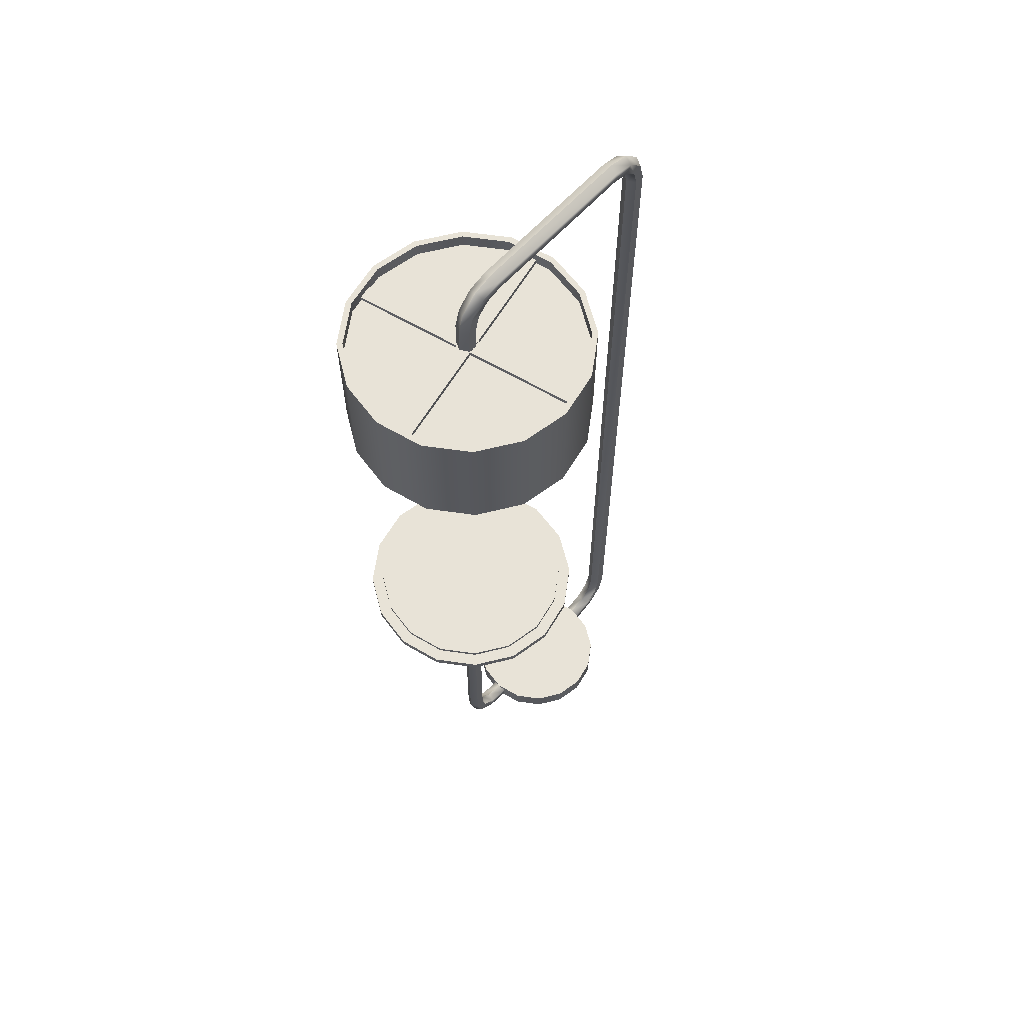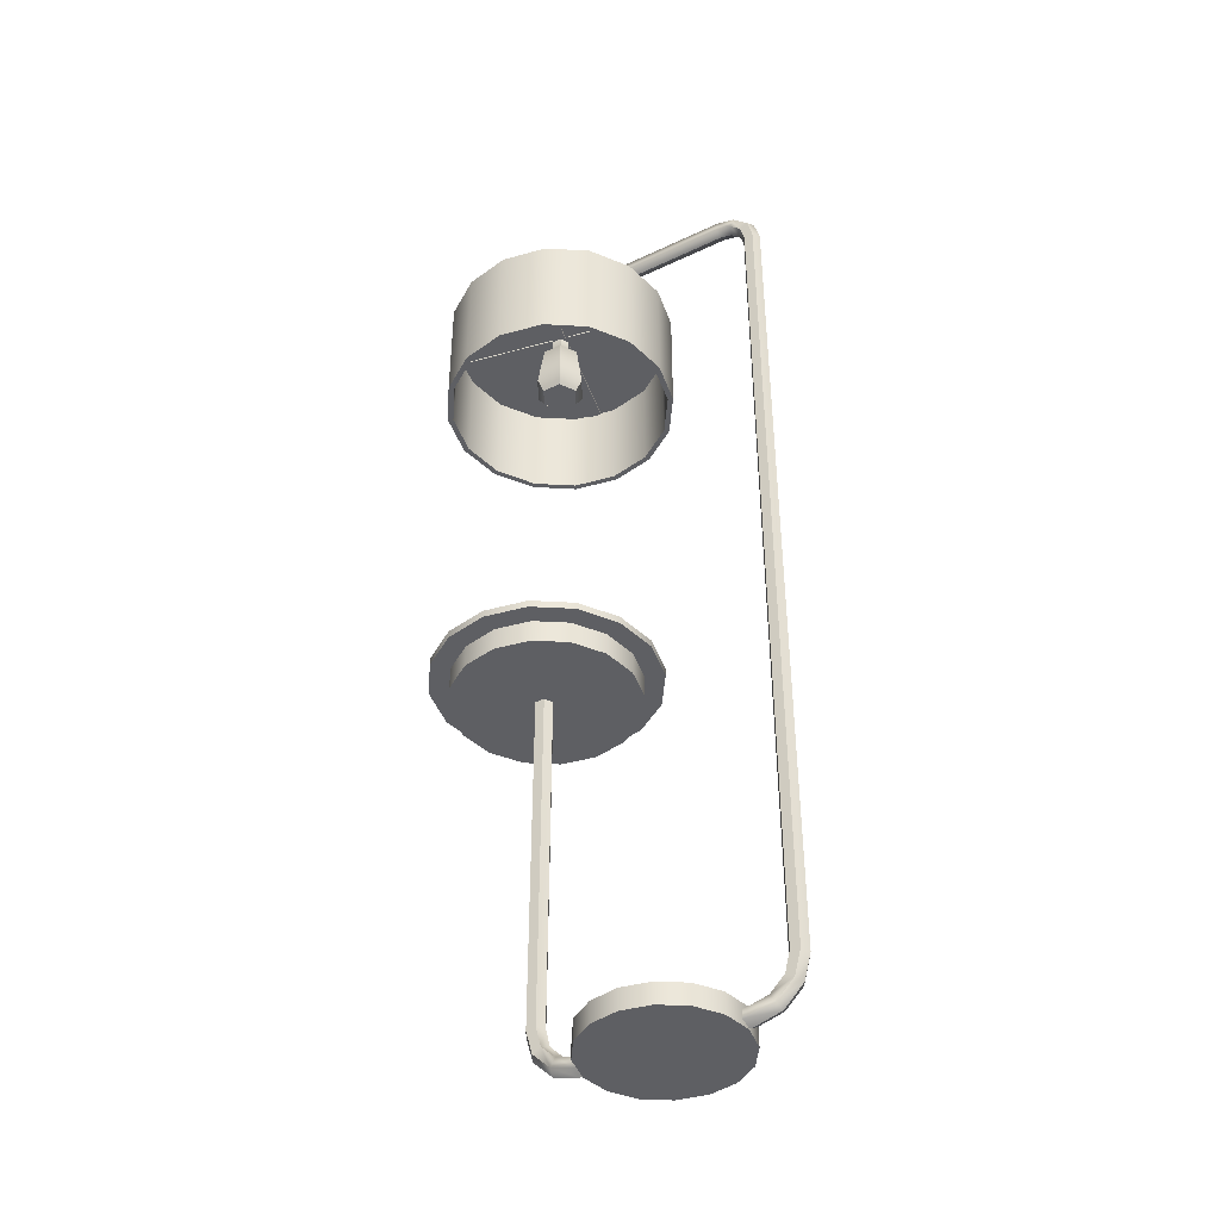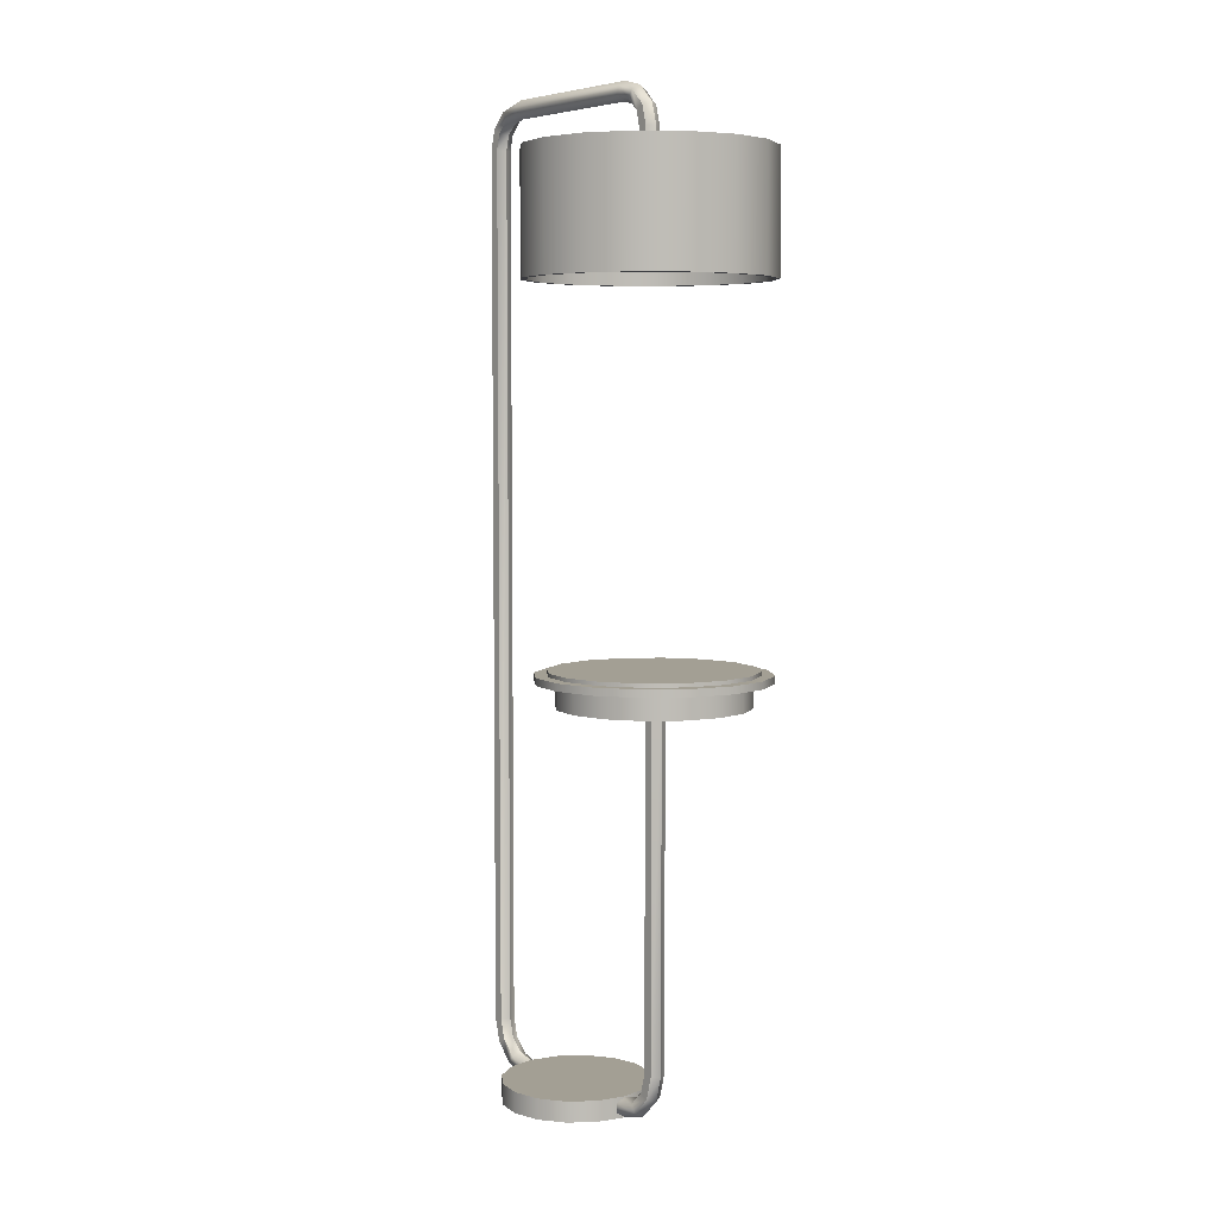
<metadata>
{"format":"obj","ext":"obj","renderer":"f3d","projection":"perspective","resolution":1024,"background":"white","views":[{"elev":62.3,"azim":-48.0,"up":"+Y"},{"elev":-41.4,"azim":29.9,"up":"+Y"},{"elev":5.3,"azim":-128.1,"up":"+Y"}]}
</metadata>
<code>
o floor_lamp.002
v -0.2278 -1.051 -0.3908
v -0.2278 -1.02 -0.4233
v -0.3766 -1.051 -0.3611
v -0.3891 -1.02 -0.3912
v -0.5028 -1.051 -0.2768
v -0.5258 -1.02 -0.2999
v -0.5871 -1.051 -0.1507
v -0.6172 -1.02 -0.1631
v -0.6167 -1.051 -0.001813
v -0.6493 -1.02 -0.001813
v -0.5871 -1.051 0.147
v -0.6172 -1.02 0.1595
v -0.5028 -1.051 0.2732
v -0.5258 -1.02 0.2962
v -0.3766 -1.051 0.3575
v -0.3891 -1.02 0.3876
v -0.2278 -1.051 0.3871
v -0.2278 -1.02 0.4197
v -0.07893 -1.051 0.3575
v -0.06646 -1.02 0.3876
v 0.04725 -1.051 0.2732
v 0.07028 -1.02 0.2962
v 0.1316 -1.051 0.147
v 0.1617 -1.02 0.1595
v 0.1612 -1.051 -0.001813
v 0.1937 -1.02 -0.001813
v 0.1316 -1.051 -0.1507
v 0.1617 -1.02 -0.1631
v 0.04725 -1.051 -0.2768
v 0.07028 -1.02 -0.2999
v -0.07893 -1.051 -0.3611
v -0.06646 -1.02 -0.3912
v -0.4085 -1.02 -0.4381
v -0.2278 -1.02 -0.4741
v -0.5617 -1.02 -0.3358
v -0.6641 -1.02 -0.1825
v -0.7001 -1.02 -0.001813
v -0.6641 -1.02 0.1789
v -0.5617 -1.02 0.3321
v -0.4085 -1.02 0.4345
v -0.2278 -1.02 0.4705
v -0.04704 -1.02 0.4345
v 0.1062 -1.02 0.3321
v 0.2086 -1.02 0.1789
v 0.2445 -1.02 -0.001813
v 0.2086 -1.02 -0.1825
v 0.1062 -1.02 -0.3358
v -0.04704 -1.02 -0.4381
v -0.3891 -1.004 -0.3912
v -0.2278 -1.004 -0.4233
v -0.5258 -1.004 -0.2999
v -0.6172 -1.004 -0.1631
v -0.6493 -1.004 -0.001813
v -0.6172 -1.004 0.1595
v -0.5258 -1.004 0.2962
v -0.3891 -1.004 0.3876
v -0.2278 -1.004 0.4197
v -0.06646 -1.004 0.3876
v 0.07028 -1.004 0.2962
v 0.1617 -1.004 0.1595
v 0.1937 -1.004 -0.001813
v 0.1617 -1.004 -0.1631
v 0.07028 -1.004 -0.2999
v -0.06646 -1.004 -0.3912
v -0.2278 -1.051 -0.4741
v -0.4085 -1.051 -0.4381
v -0.5617 -1.051 -0.3358
v -0.6641 -1.051 -0.1825
v -0.7001 -1.051 -0.001813
v -0.6641 -1.051 0.1789
v -0.5617 -1.051 0.3321
v -0.4085 -1.051 0.4345
v -0.2278 -1.051 0.4705
v -0.04704 -1.051 0.4345
v 0.1062 -1.051 0.3321
v 0.2086 -1.051 0.1789
v 0.2445 -1.051 -0.001813
v 0.2086 -1.051 -0.1825
v 0.1062 -1.051 -0.3358
v -0.04704 -1.051 -0.4381
v -0.2278 -1.149 -0.3908
v -0.3766 -1.149 -0.3611
v -0.5028 -1.149 -0.2768
v -0.5871 -1.149 -0.1507
v -0.6167 -1.149 -0.001813
v -0.5871 -1.149 0.147
v -0.5028 -1.149 0.2732
v -0.3766 -1.149 0.3575
v -0.2278 -1.149 0.3871
v -0.07893 -1.149 0.3575
v 0.04725 -1.149 0.2732
v 0.1316 -1.149 0.147
v 0.1612 -1.149 -0.001813
v 0.1316 -1.149 -0.1507
v 0.04725 -1.149 -0.2768
v -0.07893 -1.149 -0.3611
v -0.1928 0.5049 -0.4772
v -0.1928 1.007 -0.4772
v -0.376 0.5049 -0.4408
v -0.376 1.007 -0.4408
v -0.5313 0.5049 -0.337
v -0.5313 1.007 -0.337
v -0.635 0.5049 -0.1818
v -0.635 1.007 -0.1818
v -0.6714 0.5049 0.001383
v -0.6714 1.007 0.001383
v -0.635 0.5049 0.1845
v -0.635 1.007 0.1845
v -0.5313 0.5049 0.3398
v -0.5313 1.007 0.3398
v -0.376 0.5049 0.4436
v -0.376 1.007 0.4436
v -0.1928 0.5049 0.48
v -0.1928 1.007 0.48
v -0.00968 0.5049 0.4436
v -0.00968 1.007 0.4436
v 0.1456 0.5049 0.3398
v 0.1456 1.007 0.3398
v 0.2493 0.5049 0.1845
v 0.2493 1.007 0.1845
v 0.2858 0.5049 0.001383
v 0.2858 1.007 0.001383
v 0.2493 0.5049 -0.1818
v 0.2493 1.007 -0.1818
v 0.1456 0.5049 -0.337
v 0.1456 1.007 -0.337
v -0.00968 0.5049 -0.4408
v -0.00968 1.007 -0.4408
v -0.1928 0.5049 -0.5008
v -0.385 0.5049 -0.4626
v -0.385 1.007 -0.4626
v -0.1928 1.007 -0.5008
v -0.5479 0.5049 -0.3537
v -0.5479 1.007 -0.3537
v -0.6568 0.5049 -0.1908
v -0.6568 1.007 -0.1908
v -0.695 0.5049 0.001383
v -0.695 1.007 0.001383
v -0.6568 0.5049 0.1936
v -0.6568 1.007 0.1936
v -0.5479 0.5049 0.3565
v -0.5479 1.007 0.3565
v -0.385 0.5049 0.4653
v -0.385 1.007 0.4653
v -0.1928 0.5049 0.5035
v -0.1928 1.007 0.5035
v -0.000665 0.5049 0.4653
v -0.000665 1.007 0.4653
v 0.1622 0.5049 0.3565
v 0.1622 1.007 0.3565
v 0.2711 0.5049 0.1936
v 0.2711 1.007 0.1936
v 0.3093 0.5049 0.001383
v 0.3093 1.007 0.001383
v 0.2711 0.5049 -0.1908
v 0.2711 1.007 -0.1908
v 0.1622 0.5049 -0.3537
v 0.1622 1.007 -0.3537
v -0.000665 0.5049 -0.4626
v -0.000665 1.007 -0.4626
v -0.1773 0.9367 0.03281
v -0.2173 0.9367 0.03281
v -0.2373 0.9367 -0.00183
v -0.2173 0.9367 -0.03647
v -0.1773 0.9367 -0.03647
v -0.1573 0.9367 -0.00183
v -0.1775 1.077 0.03281
v -0.2171 1.082 0.03281
v -0.237 1.085 -0.00183
v -0.2171 1.082 -0.03647
v -0.1775 1.077 -0.03647
v -0.1577 1.074 -0.00183
v -0.1596 1.146 0.03281
v -0.1942 1.166 0.03281
v -0.2115 1.176 -0.00183
v -0.1942 1.166 -0.03647
v -0.1596 1.146 -0.03647
v -0.1422 1.136 -0.00183
v -0.1111 1.194 0.03281
v -0.1311 1.229 0.03281
v -0.1411 1.246 -0.00183
v -0.1311 1.229 -0.03647
v -0.1111 1.194 -0.03647
v -0.1011 1.177 -0.00183
v -0.04222 1.212 0.03281
v -0.04744 1.252 0.03281
v -0.05005 1.272 -0.00183
v -0.04744 1.252 -0.03647
v -0.04222 1.212 -0.03647
v -0.03961 1.192 -0.00183
v 0.6286 1.212 0.03281
v 0.6338 1.252 0.03281
v 0.6365 1.272 -0.00183
v 0.6338 1.252 -0.03647
v 0.6286 1.212 -0.03647
v 0.626 1.192 -0.00183
v 0.6975 1.194 0.03281
v 0.7175 1.229 0.03281
v 0.7275 1.246 -0.00183
v 0.7175 1.229 -0.03647
v 0.6975 1.194 -0.03647
v 0.6875 1.177 -0.00183
v 0.746 1.146 0.03281
v 0.7806 1.166 0.03281
v 0.7979 1.176 -0.00183
v 0.7806 1.166 -0.03647
v 0.746 1.146 -0.03647
v 0.7286 1.136 -0.00183
v 0.7639 1.077 0.03281
v 0.8035 1.082 0.03281
v 0.8234 1.085 -0.00183
v 0.8035 1.082 -0.03647
v 0.7639 1.077 -0.03647
v 0.7441 1.074 -0.00183
v 0.7639 -2.611 0.03281
v 0.8035 -2.616 0.03281
v 0.8234 -2.619 -0.001831
v 0.8035 -2.616 -0.03647
v 0.7639 -2.611 -0.03647
v 0.7441 -2.608 -0.001831
v 0.7417 -2.696 0.03281
v 0.7764 -2.716 0.03281
v 0.7937 -2.726 -0.001831
v 0.7764 -2.716 -0.03647
v 0.7417 -2.696 -0.03647
v 0.7244 -2.686 -0.001831
v 0.6816 -2.756 0.03281
v 0.7016 -2.79 0.03281
v 0.7116 -2.808 -0.001831
v 0.7016 -2.79 -0.03647
v 0.6816 -2.756 -0.03647
v 0.6716 -2.738 -0.001831
v 0.5969 -2.778 0.03281
v 0.6021 -2.817 0.03281
v 0.6047 -2.837 -0.001831
v 0.6021 -2.817 -0.03647
v 0.5969 -2.778 -0.03647
v 0.5943 -2.758 -0.001831
v -0.05058 -2.778 0.03281
v -0.05581 -2.817 0.03281
v -0.05842 -2.837 -0.001831
v -0.05581 -2.817 -0.03647
v -0.05058 -2.778 -0.03647
v -0.04797 -2.758 -0.001831
v -0.1353 -2.756 0.03281
v -0.1553 -2.79 0.03281
v -0.1653 -2.808 -0.001831
v -0.1553 -2.79 -0.03647
v -0.1353 -2.756 -0.03647
v -0.1253 -2.738 -0.001831
v -0.1954 -2.696 0.03281
v -0.23 -2.716 0.03281
v -0.2474 -2.726 -0.001831
v -0.23 -2.716 -0.03647
v -0.1954 -2.696 -0.03647
v -0.1781 -2.686 -0.001831
v -0.2176 -2.611 0.03281
v -0.2572 -2.616 0.03281
v -0.2771 -2.619 -0.001831
v -0.2572 -2.616 -0.03647
v -0.2176 -2.611 -0.03647
v -0.1977 -2.608 -0.001831
v -0.2174 -1.045 0.03281
v -0.2574 -1.045 0.03281
v -0.2774 -1.045 -0.00183
v -0.2574 -1.045 -0.03647
v -0.2174 -1.045 -0.03647
v -0.1974 -1.045 -0.00183
v -0.2552 0.9342 -0.4648
v -0.2552 0.9693 -0.4648
v -0.3136 0.9342 -0.4532
v -0.3136 0.9693 -0.4532
v -0.659 0.9378 0.06373
v -0.659 0.9729 0.06373
v -0.6474 0.9378 0.1222
v -0.6474 0.9729 0.1222
v -0.1305 0.9342 0.4676
v -0.1305 0.9693 0.4676
v -0.07202 0.9342 0.456
v -0.07202 0.9693 0.456
v 0.2734 0.9378 -0.06096
v 0.2734 0.9729 -0.06096
v 0.2617 0.9378 -0.1194
v 0.2617 0.9729 -0.1194
v -0.1928 0.9431 -0.4772
v -0.376 0.9431 -0.4408
v -0.5313 0.9431 -0.337
v -0.635 0.9431 -0.1818
v -0.6714 0.9431 0.001383
v -0.635 0.9431 0.1845
v -0.5313 0.9431 0.3398
v -0.376 0.9431 0.4436
v -0.1928 0.9431 0.48
v -0.00968 0.9431 0.4436
v 0.1456 0.9431 0.3398
v 0.2493 0.9431 0.1845
v 0.2858 0.9431 0.001383
v 0.2493 0.9431 -0.1818
v 0.1456 0.9431 -0.337
v -0.00968 0.9431 -0.4408
v -0.376 0.9523 -0.4408
v -0.1928 0.9523 -0.4772
v -0.5313 0.9523 -0.337
v -0.635 0.9523 -0.1818
v -0.6714 0.9523 0.001383
v -0.635 0.9523 0.1845
v -0.5313 0.9523 0.3398
v -0.376 0.9523 0.4436
v -0.1928 0.9523 0.48
v -0.00968 0.9523 0.4436
v 0.1456 0.9523 0.3398
v 0.2493 0.9523 0.1845
v 0.2858 0.9523 0.001383
v 0.2493 0.9523 -0.1818
v 0.1456 0.9523 -0.337
v -0.00968 0.9523 -0.4408
v -0.1772 0.9367 0.03281
v -0.2172 0.9367 0.03281
v -0.2372 0.9367 -0.00183
v -0.2172 0.9367 -0.03647
v -0.1772 0.9367 -0.03647
v -0.1572 0.9367 -0.00183
v -0.1772 0.8925 0.03281
v -0.2172 0.8925 0.03281
v -0.2372 0.8925 -0.00183
v -0.2172 0.8925 -0.03647
v -0.1772 0.8925 -0.03647
v -0.1572 0.8925 -0.00183
v -0.1554 0.8438 0.07057
v -0.1136 0.8438 -0.00183
v -0.239 0.8438 0.07057
v -0.2808 0.8438 -0.00183
v -0.239 0.8438 -0.07423
v -0.1554 0.8438 -0.07423
v -0.1406 0.6381 0.09625
v -0.08396 0.6381 -0.00183
v -0.2538 0.6381 0.09625
v -0.3105 0.6381 -0.00183
v -0.2538 0.6381 -0.09991
v -0.1406 0.6381 -0.09991
v -0.1564 0.5895 0.06885
v -0.1156 0.5895 -0.00183
v -0.238 0.5895 0.06885
v -0.2788 0.5895 -0.00183
v -0.238 0.5895 -0.07251
v -0.1564 0.5895 -0.07251
v 0.1498 -2.754 -0.293
v 0.2705 -2.754 -0.317
v 0.04758 -2.754 -0.2247
v -0.02075 -2.754 -0.1224
v -0.04475 -2.754 -0.001813
v -0.02075 -2.754 0.1188
v 0.04758 -2.754 0.2211
v 0.1498 -2.754 0.2894
v 0.2705 -2.754 0.3134
v 0.3911 -2.754 0.2894
v 0.4933 -2.754 0.2211
v 0.5617 -2.754 0.1188
v 0.5857 -2.754 -0.001813
v 0.5617 -2.754 -0.1224
v 0.4933 -2.754 -0.2247
v 0.3911 -2.754 -0.293
v 0.1498 -2.841 -0.293
v 0.2705 -2.841 -0.317
v 0.04758 -2.841 -0.2247
v -0.02075 -2.841 -0.1224
v -0.04475 -2.841 -0.001813
v -0.02075 -2.841 0.1188
v 0.04758 -2.841 0.2211
v 0.1498 -2.841 0.2894
v 0.2705 -2.841 0.3134
v 0.3911 -2.841 0.2894
v 0.4933 -2.841 0.2211
v 0.5617 -2.841 0.1188
v 0.5857 -2.841 -0.001813
v 0.5617 -2.841 -0.1224
v 0.4933 -2.841 -0.2247
v 0.3911 -2.841 -0.293
f 65 66 33 34
f 66 67 35 33
f 67 68 36 35
f 68 69 37 36
f 69 70 38 37
f 70 71 39 38
f 71 72 40 39
f 72 73 41 40
f 73 74 42 41
f 74 75 43 42
f 75 76 44 43
f 76 77 45 44
f 77 78 46 45
f 78 79 47 46
f 26 61 60 24
f 79 80 48 47
f 80 65 34 48
f 27 94 95 29
f 2 34 33 4
f 4 33 35 6
f 6 35 36 8
f 8 36 37 10
f 10 37 38 12
f 12 38 39 14
f 14 39 40 16
f 16 40 41 18
f 18 41 42 20
f 20 42 43 22
f 22 43 44 24
f 24 44 45 26
f 26 45 46 28
f 28 46 47 30
f 30 47 48 32
f 32 48 34 2
f 49 51 52 53 54 55 56 57 58 59 60 61 62 63 64 50
f 12 54 53 10
f 28 62 61 26
f 14 55 54 12
f 30 63 62 28
f 16 56 55 14
f 32 64 63 30
f 18 57 56 16
f 4 49 50 2
f 2 50 64 32
f 20 58 57 18
f 6 51 49 4
f 22 59 58 20
f 8 52 51 6
f 24 60 59 22
f 10 53 52 8
f 3 66 65 1
f 5 67 66 3
f 7 68 67 5
f 9 69 68 7
f 11 70 69 9
f 13 71 70 11
f 15 72 71 13
f 17 73 72 15
f 19 74 73 17
f 21 75 74 19
f 23 76 75 21
f 25 77 76 23
f 27 78 77 25
f 29 79 78 27
f 31 80 79 29
f 1 65 80 31
f 81 96 95 94 93 92 91 90 89 88 87 86 85 84 83 82
f 13 87 88 15
f 29 95 96 31
f 15 88 89 17
f 1 81 82 3
f 31 96 81 1
f 17 89 90 19
f 3 82 83 5
f 19 90 91 21
f 5 83 84 7
f 21 91 92 23
f 7 84 85 9
f 23 92 93 25
f 9 85 86 11
f 25 93 94 27
f 11 86 87 13
f 129 130 131 132
f 130 133 134 131
f 133 135 136 134
f 135 137 138 136
f 137 139 140 138
f 139 141 142 140
f 141 143 144 142
f 143 145 146 144
f 145 147 148 146
f 147 149 150 148
f 149 151 152 150
f 151 153 154 152
f 153 155 156 154
f 155 157 158 156
f 128 127 125 126
f 157 159 160 158
f 159 129 132 160
f 98 97 127 128
f 99 130 129 97
f 98 132 131 100
f 101 133 130 99
f 100 131 134 102
f 103 135 133 101
f 102 134 136 104
f 105 137 135 103
f 104 136 138 106
f 107 139 137 105
f 106 138 140 108
f 109 141 139 107
f 108 140 142 110
f 111 143 141 109
f 110 142 144 112
f 113 145 143 111
f 112 144 146 114
f 115 147 145 113
f 114 146 148 116
f 117 149 147 115
f 116 148 150 118
f 119 151 149 117
f 118 150 152 120
f 121 153 151 119
f 120 152 154 122
f 123 155 153 121
f 122 154 156 124
f 125 157 155 123
f 124 156 158 126
f 127 159 157 125
f 126 158 160 128
f 97 129 159 127
f 128 160 132 98
f 126 125 123 124
f 124 123 121 122
f 122 121 119 120
f 120 119 117 118
f 118 117 115 116
f 116 115 113 114
f 114 113 111 112
f 112 111 109 110
f 110 109 107 108
f 108 107 105 106
f 106 105 103 104
f 104 103 101 102
f 102 101 99 100
f 100 99 97 98
f 161 166 172 167
f 162 161 167 168
f 163 162 168 169
f 164 163 169 170
f 165 164 170 171
f 166 165 171 172
f 167 172 178 173
f 168 167 173 174
f 169 168 174 175
f 170 169 175 176
f 171 170 176 177
f 172 171 177 178
f 173 178 184 179
f 174 173 179 180
f 175 174 180 181
f 176 175 181 182
f 177 176 182 183
f 178 177 183 184
f 179 184 190 185
f 180 179 185 186
f 181 180 186 187
f 182 181 187 188
f 183 182 188 189
f 184 183 189 190
f 185 190 196 191
f 186 185 191 192
f 187 186 192 193
f 188 187 193 194
f 189 188 194 195
f 190 189 195 196
f 191 196 202 197
f 192 191 197 198
f 193 192 198 199
f 194 193 199 200
f 195 194 200 201
f 196 195 201 202
f 197 202 208 203
f 198 197 203 204
f 199 198 204 205
f 200 199 205 206
f 201 200 206 207
f 202 201 207 208
f 203 208 214 209
f 204 203 209 210
f 205 204 210 211
f 206 205 211 212
f 207 206 212 213
f 208 207 213 214
f 209 214 220 215
f 210 209 215 216
f 211 210 216 217
f 212 211 217 218
f 213 212 218 219
f 214 213 219 220
f 215 220 226 221
f 216 215 221 222
f 217 216 222 223
f 218 217 223 224
f 219 218 224 225
f 220 219 225 226
f 221 226 232 227
f 222 221 227 228
f 223 222 228 229
f 224 223 229 230
f 225 224 230 231
f 226 225 231 232
f 227 232 238 233
f 228 227 233 234
f 229 228 234 235
f 230 229 235 236
f 231 230 236 237
f 232 231 237 238
f 233 238 244 239
f 234 233 239 240
f 235 234 240 241
f 236 235 241 242
f 237 236 242 243
f 238 237 243 244
f 239 244 250 245
f 240 239 245 246
f 241 240 246 247
f 242 241 247 248
f 243 242 248 249
f 244 243 249 250
f 245 250 256 251
f 246 245 251 252
f 247 246 252 253
f 248 247 253 254
f 249 248 254 255
f 250 249 255 256
f 251 256 262 257
f 252 251 257 258
f 253 252 258 259
f 254 253 259 260
f 255 254 260 261
f 256 255 261 262
f 257 262 268 263
f 258 257 263 264
f 259 258 264 265
f 260 259 265 266
f 261 260 266 267
f 262 261 267 268
f 284 282 281 283
f 280 278 277 279
f 276 274 273 275
f 272 270 269 271
f 281 282 276 275
f 282 284 274 276
f 284 283 273 274
f 283 281 275 273
f 277 278 272 271
f 278 280 270 272
f 280 279 269 270
f 279 277 271 269
f 286 285 300 299 298 297 296 295 294 293 292 291 290 289 288 287
f 301 303 304 305 306 307 308 309 310 311 312 313 314 315 316 302
f 292 293 309 308
f 285 286 301 302
f 300 285 302 316
f 293 294 310 309
f 286 287 303 301
f 294 295 311 310
f 287 288 304 303
f 295 296 312 311
f 288 289 305 304
f 296 297 313 312
f 289 290 306 305
f 297 298 314 313
f 290 291 307 306
f 298 299 315 314
f 291 292 308 307
f 299 300 316 315
f 320 321 327 326
f 318 319 325 324
f 322 317 323 328
f 321 322 328 327
f 319 320 326 325
f 317 318 324 323
f 323 329 330 328
f 334 340 339 333
f 328 330 334 327
f 326 333 332 325
f 324 331 329 323
f 327 334 333 326
f 325 332 331 324
f 336 342 346 340
f 332 338 337 331
f 329 335 336 330
f 330 336 340 334
f 333 339 338 332
f 331 337 335 329
f 341 343 344 345 346 342
f 339 345 344 338
f 337 343 341 335
f 340 346 345 339
f 338 344 343 337
f 335 341 342 336
f 347 349 350 351 352 353 354 355 356 357 358 359 360 361 362 348
f 363 364 378 377 376 375 374 373 372 371 370 369 368 367 366 365
f 351 350 366 367
f 359 358 374 375
f 352 351 367 368
f 360 359 375 376
f 353 352 368 369
f 361 360 376 377
f 354 353 369 370
f 362 361 377 378
f 355 354 370 371
f 347 348 364 363
f 348 362 378 364
f 356 355 371 372
f 349 347 363 365
f 357 356 372 373
f 350 349 365 366
f 358 357 373 374

</code>
